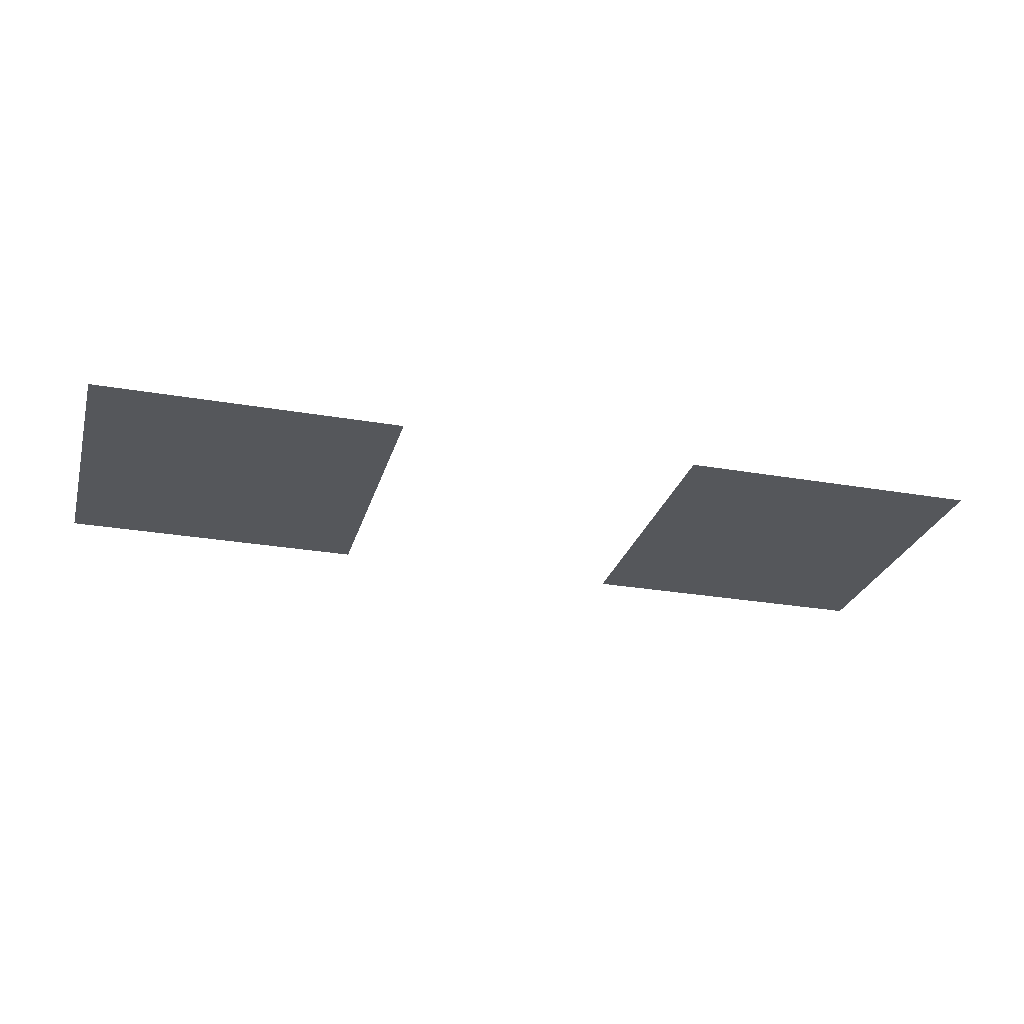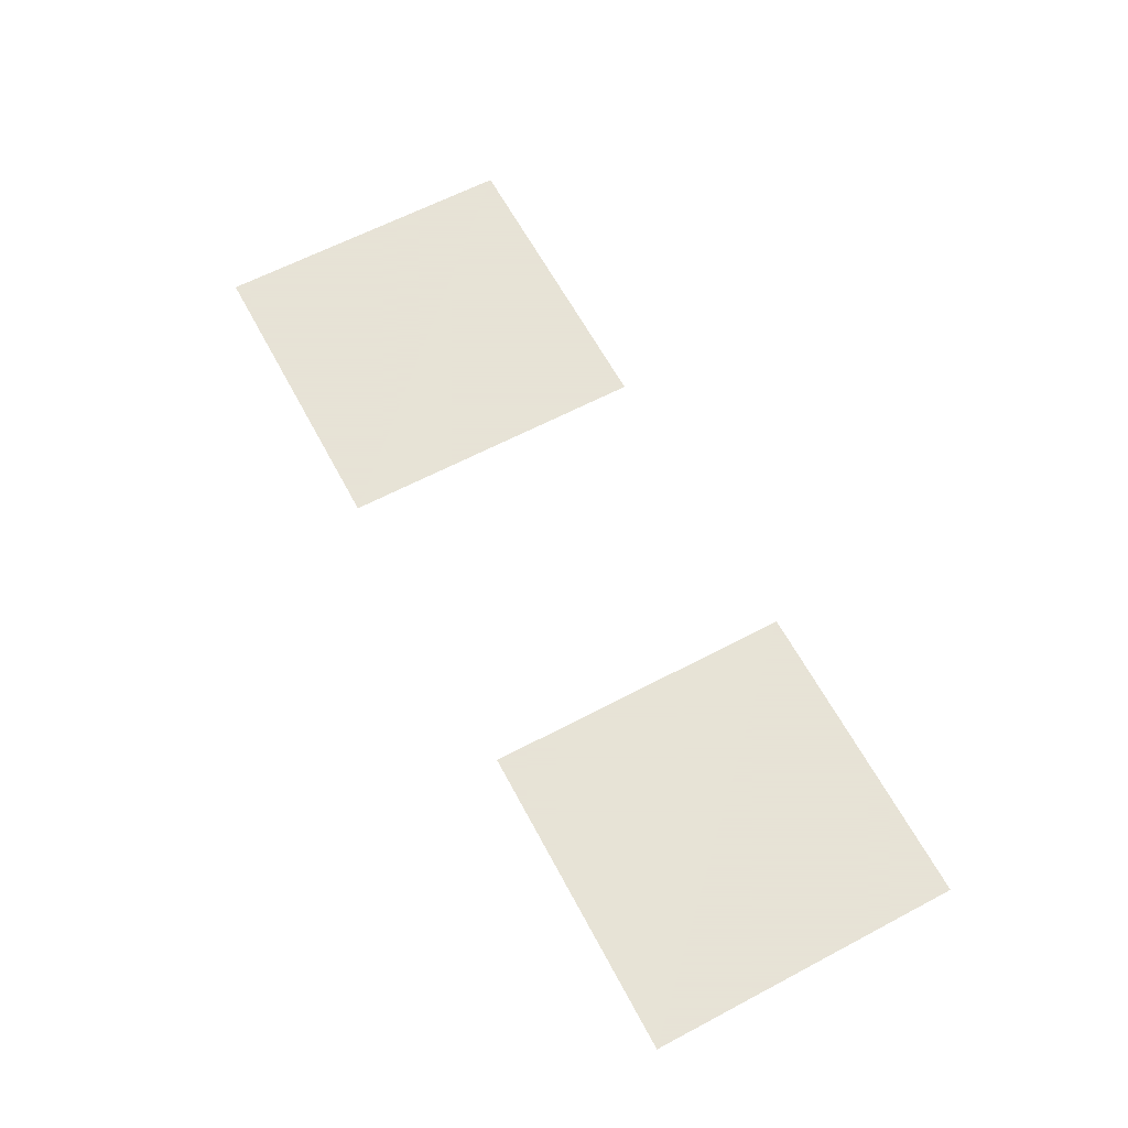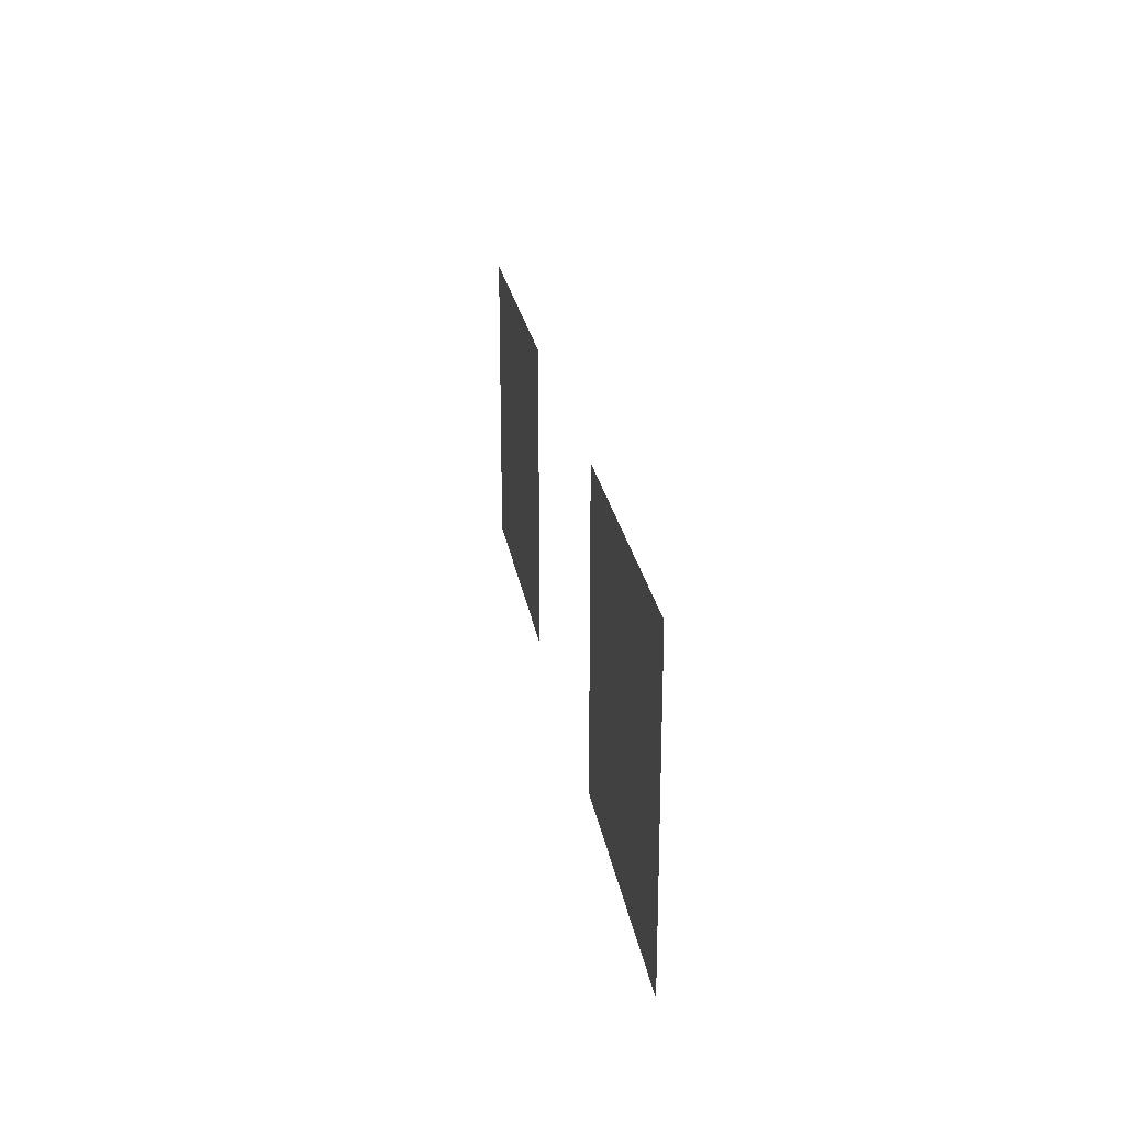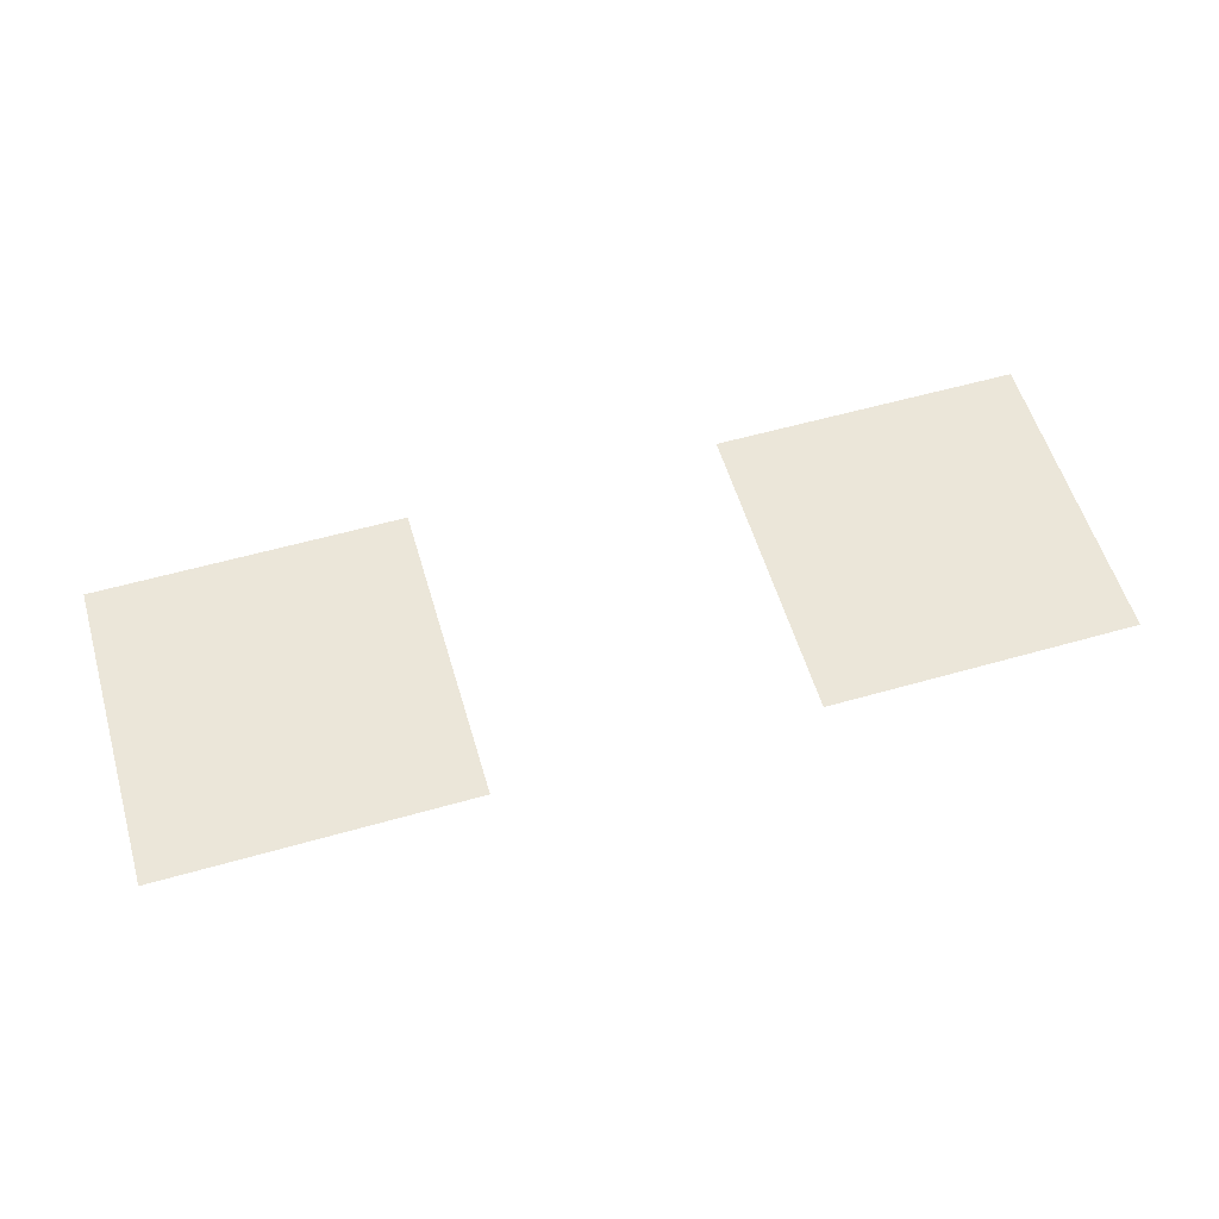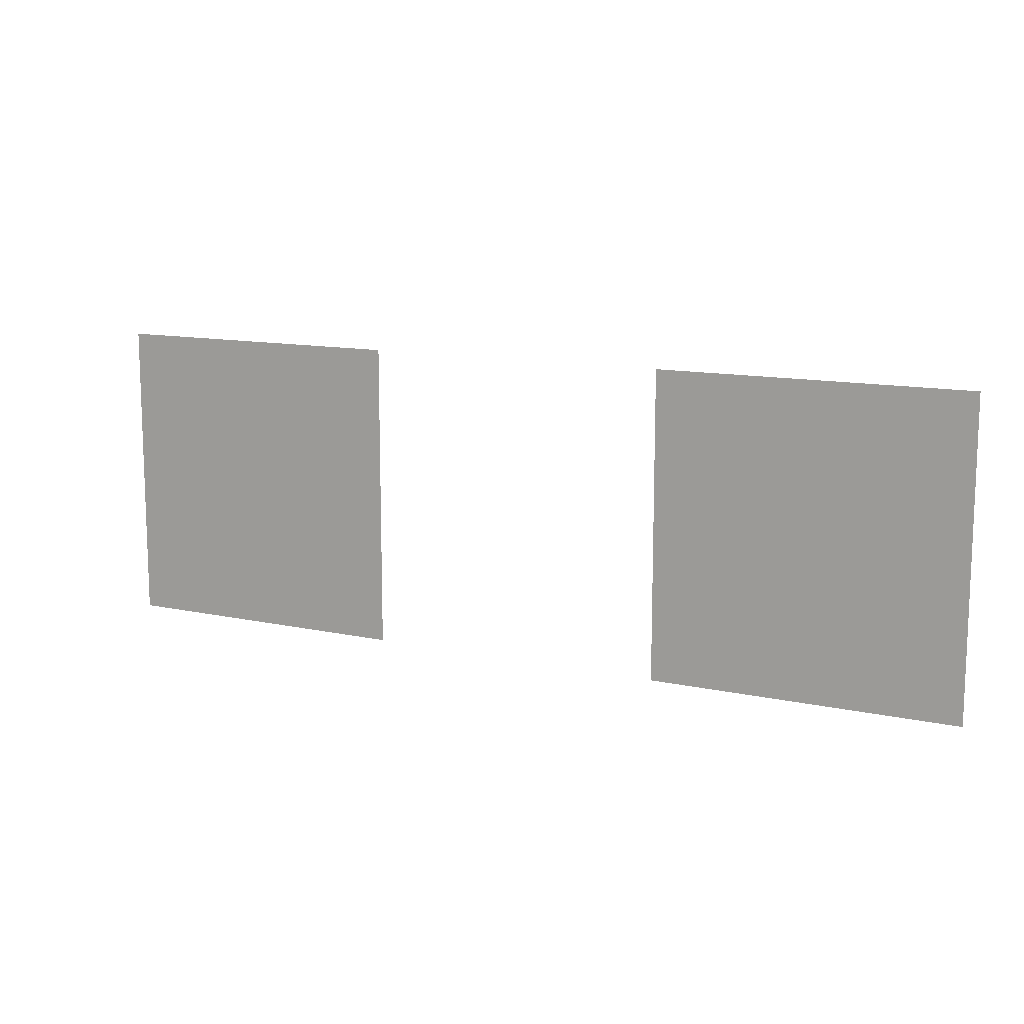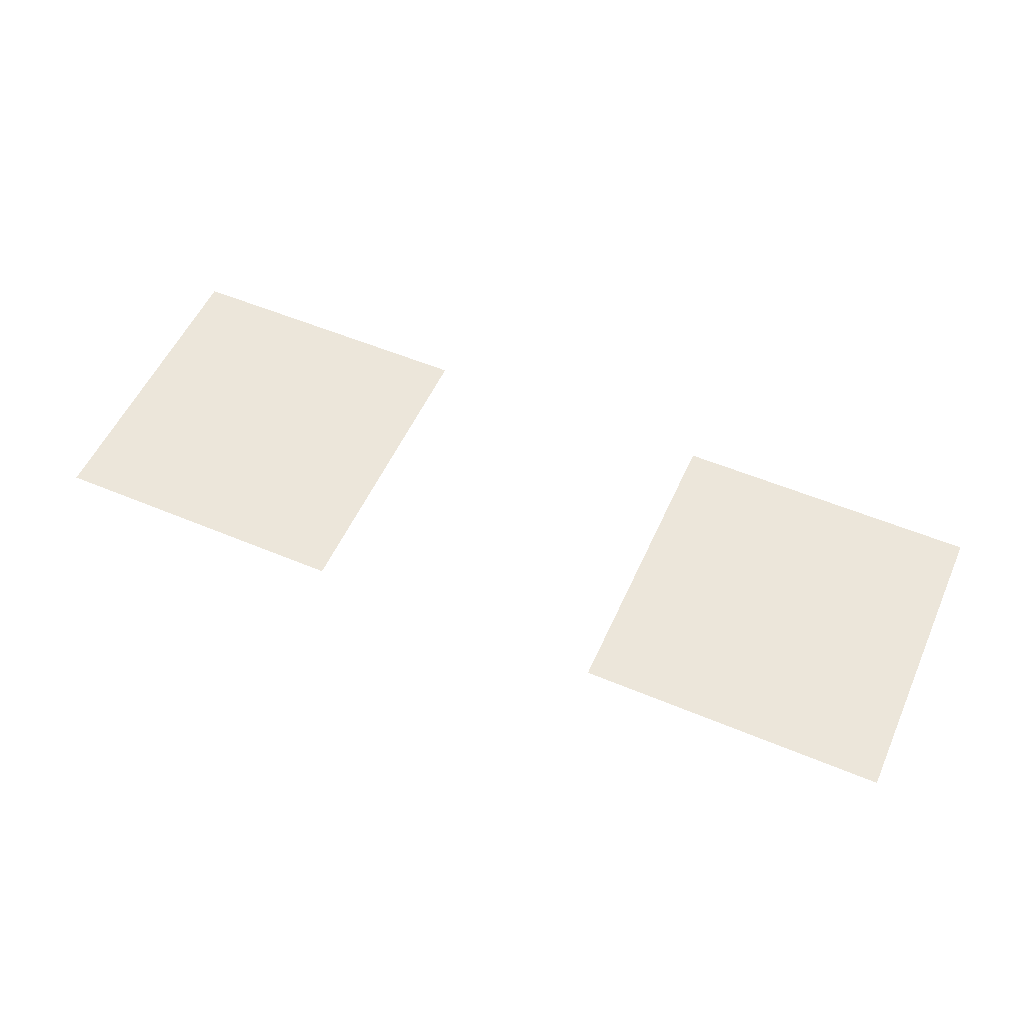
<metadata>
{"format":"obj","ext":"obj","renderer":"f3d","projection":"perspective","resolution":1024,"background":"white","views":[{"elev":-27.0,"azim":164.8,"up":"+Z"},{"elev":62.8,"azim":-118.1,"up":"+Z"},{"elev":23.3,"azim":-98.6,"up":"+Y"},{"elev":57.2,"azim":-16.5,"up":"+Z"},{"elev":12.2,"azim":-152.5,"up":"+Y"},{"elev":54.3,"azim":24.0,"up":"+Z"}]}
</metadata>
<code>
v -39 -23 0
v -40 -23 0
v -40 -22 0
v -39 -22 0
v -41 -23 0
v -42 -23 0
v -42 -22 0
v -41 -22 0
g Pueblo_mesh_0013
f 1 2 3 4
f 5 6 7 8

</code>
